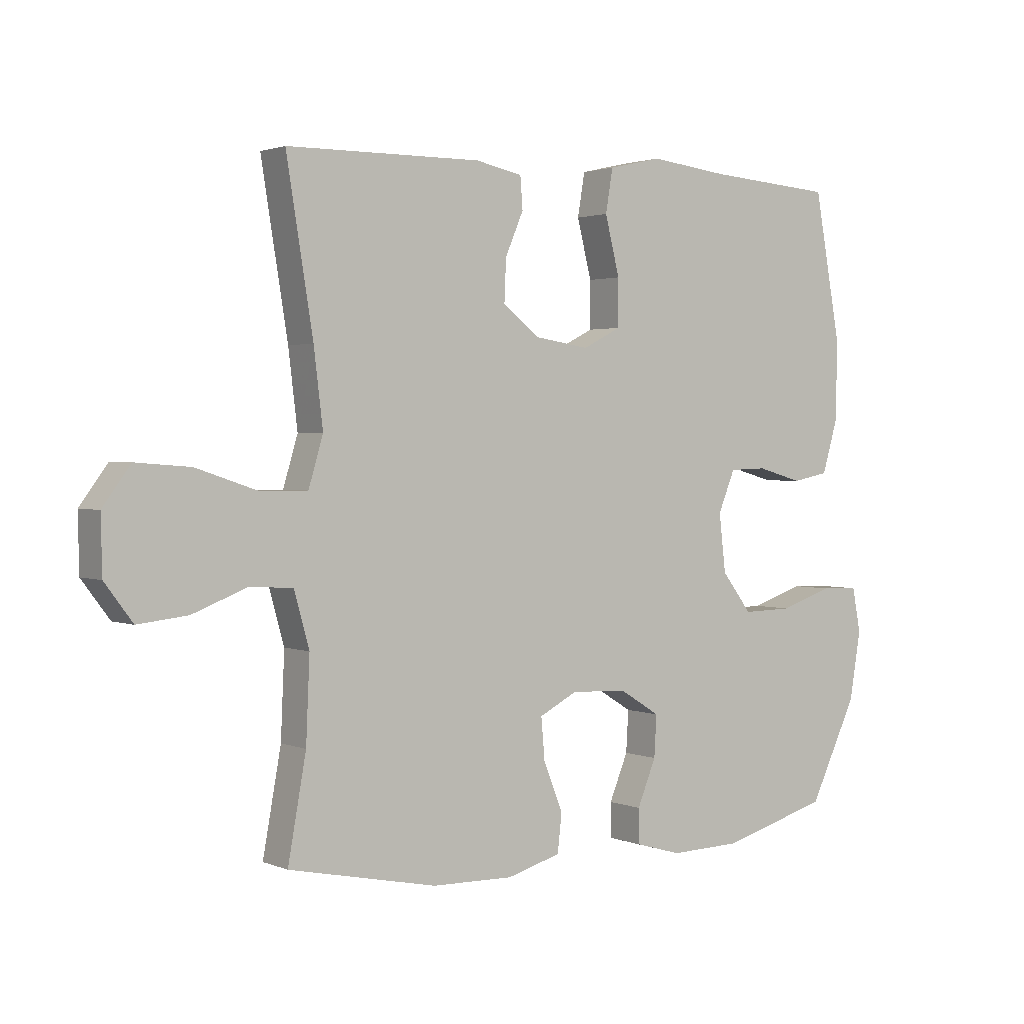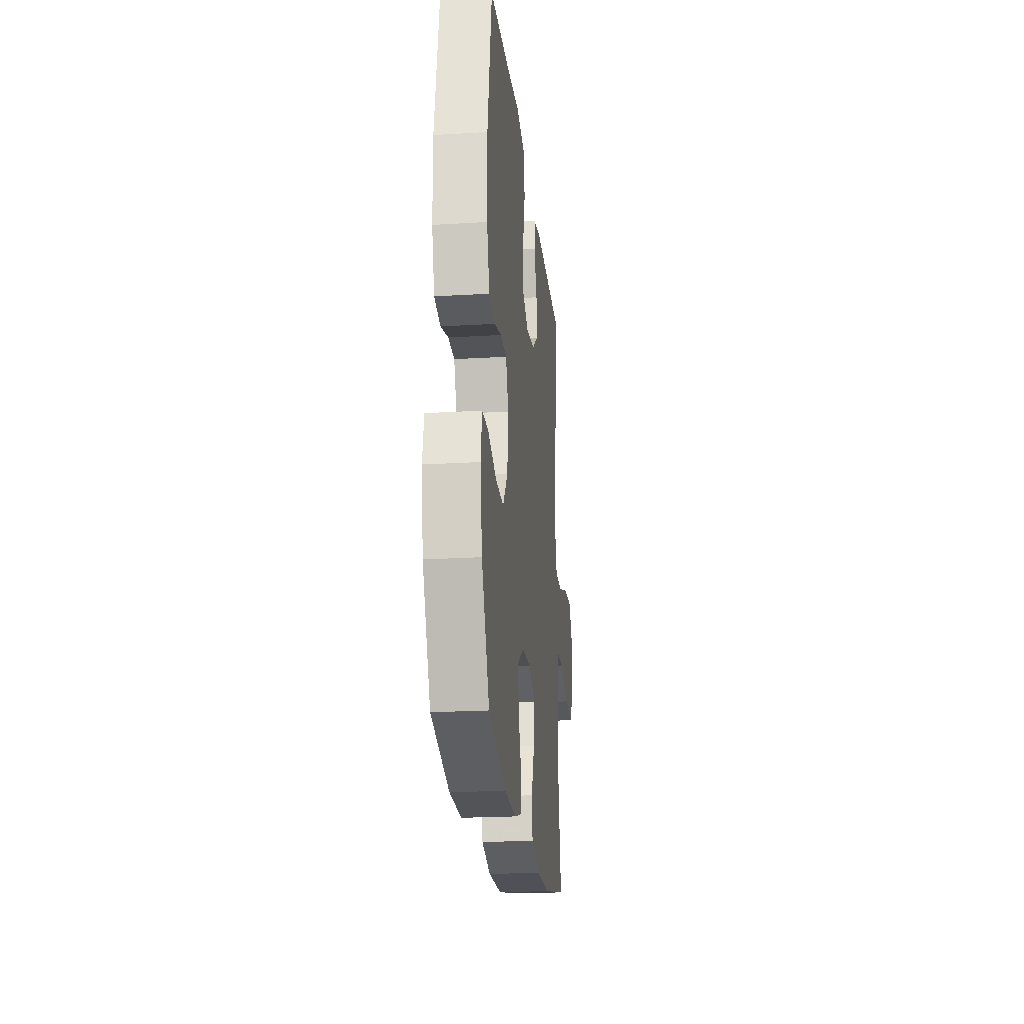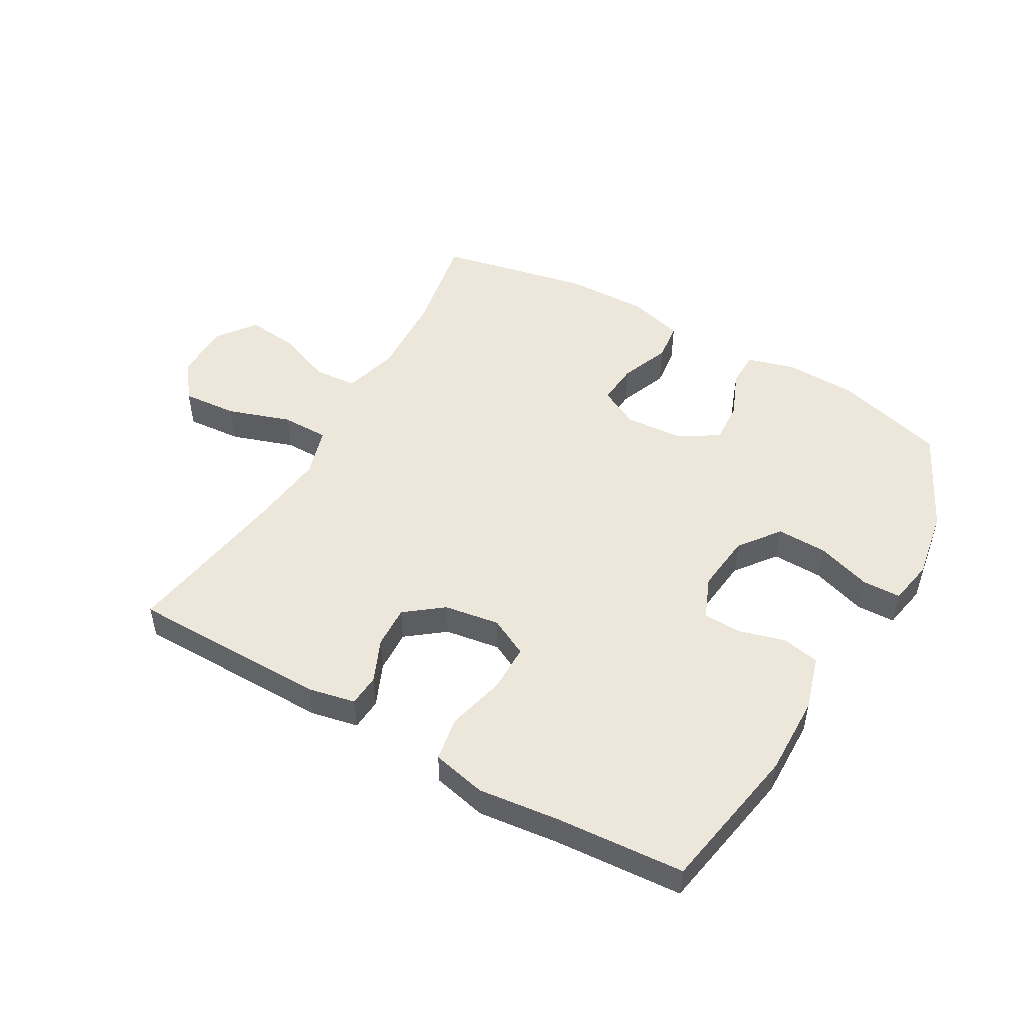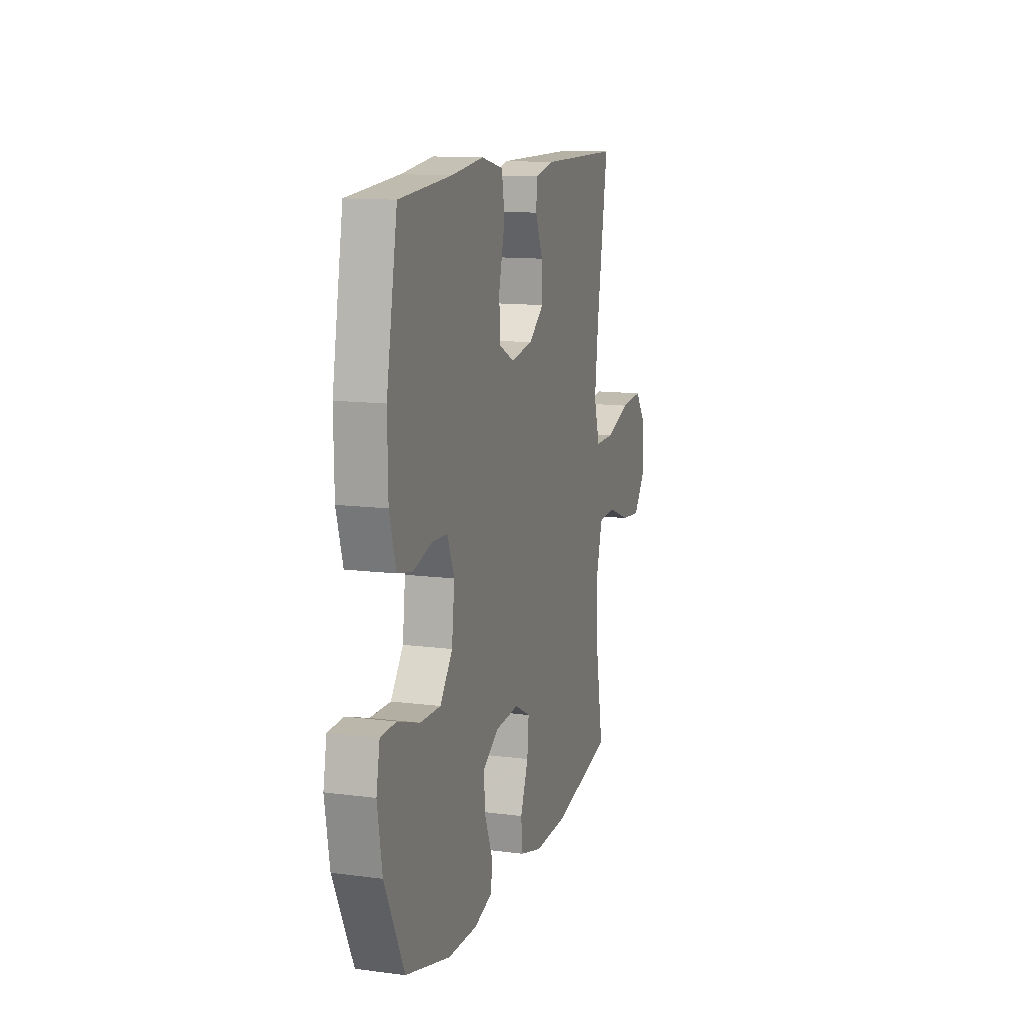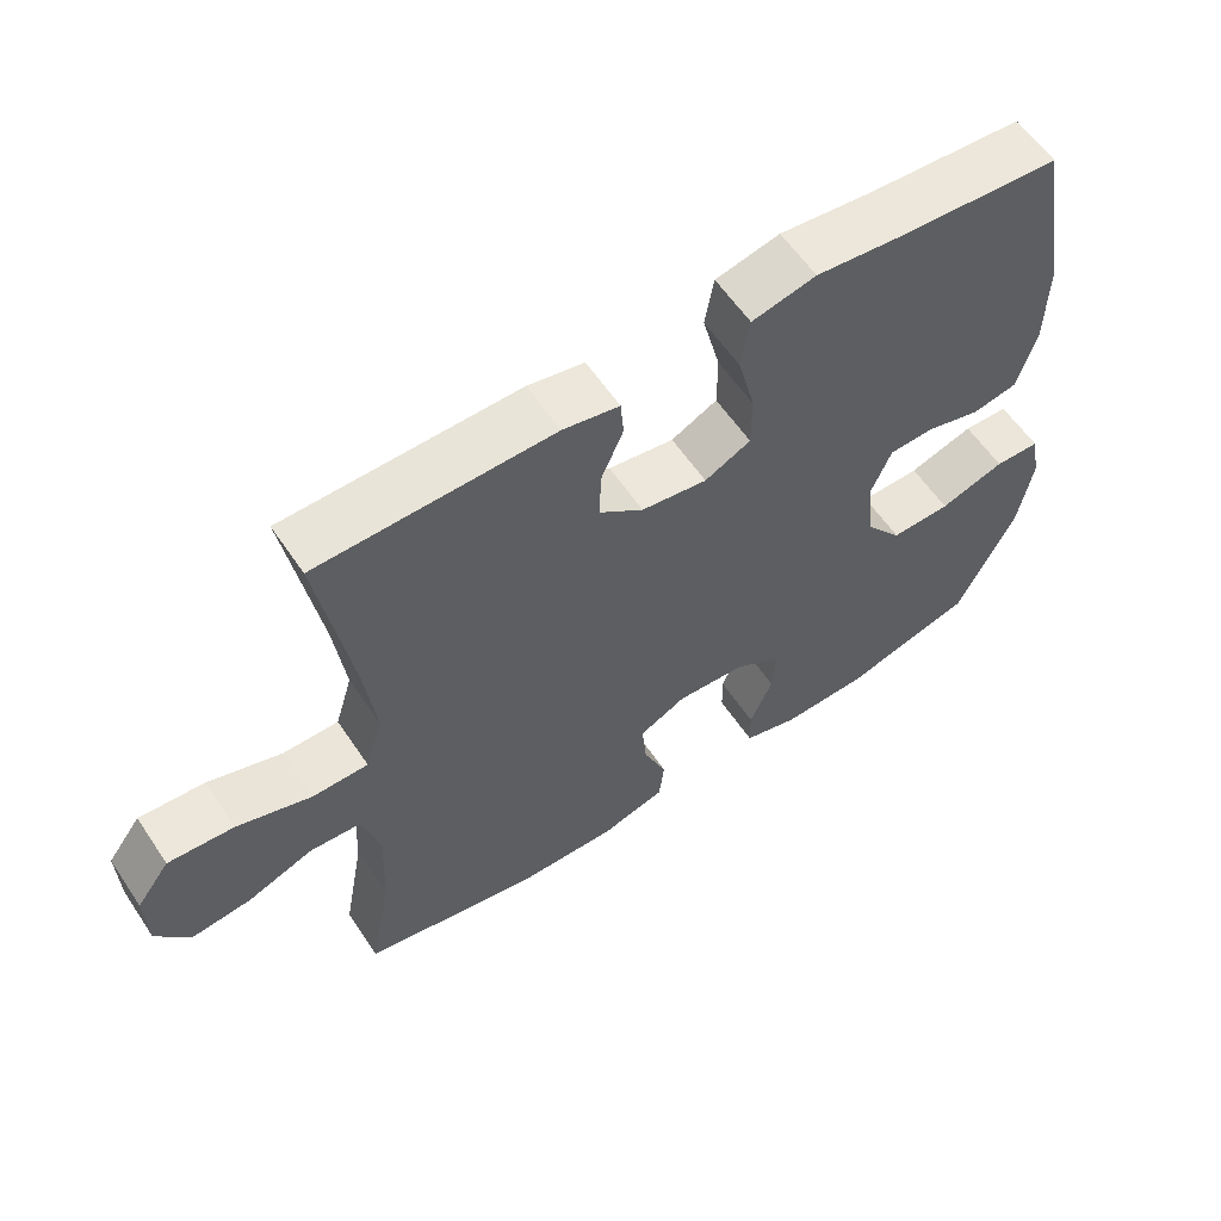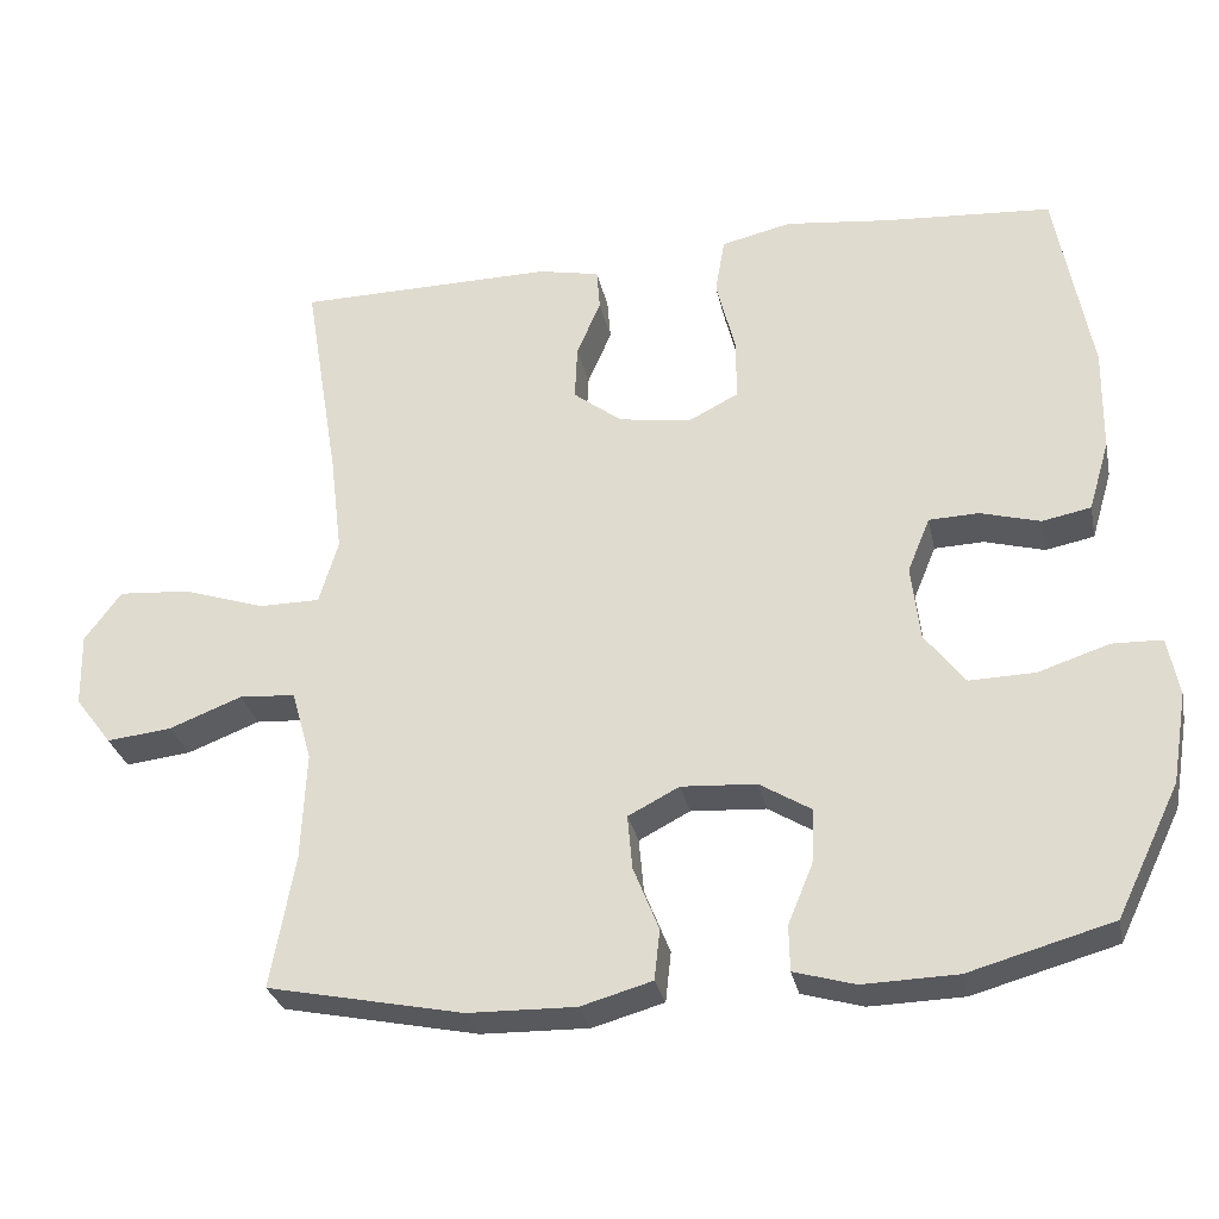
<metadata>
{"format":"obj","ext":"obj","renderer":"f3d","projection":"perspective","resolution":1024,"background":"white","views":[{"elev":1.9,"azim":-35.8,"up":"+Z"},{"elev":-21.8,"azim":96.0,"up":"+Z"},{"elev":50.3,"azim":29.7,"up":"+Y"},{"elev":12.5,"azim":106.9,"up":"+Z"},{"elev":59.5,"azim":-33.8,"up":"+Z"},{"elev":-29.6,"azim":11.8,"up":"+Z"}]}
</metadata>
<code>
v 0.5 0.07 -0.5
v 0.321 0.07 -0.55
v 0.203 0.07 -0.553
v 0.127 0.07 -0.531
v 0.126 0.07 -0.474
v 0.157 0.07 -0.399
v 0.161 0.07 -0.331
v 0.096 0.07 -0.291
v 0.002 0.07 -0.285
v -0.062 0.07 -0.318
v -0.056 0.07 -0.386
v -0.024 0.07 -0.466
v -0.031 0.07 -0.529
v -0.12 0.07 -0.554
v -0.255 0.07 -0.551
v -0.5 0.07 -0.5
v -0.47 0.07 -0.334
v -0.464 0.07 -0.198
v -0.489 0.07 -0.109
v -0.559 0.07 -0.104
v -0.65 0.07 -0.139
v -0.732 0.07 -0.148
v -0.778 0.07 -0.087
v -0.78 0.07 0.005
v -0.734 0.07 0.067
v -0.644 0.07 0.06
v -0.542 0.07 0.026
v -0.465 0.07 0.026
v -0.441 0.07 0.106
v -0.456 0.07 0.23
v -0.5 0.07 0.5
v -0.178 0.07 0.503
v -0.101 0.07 0.487
v -0.097 0.07 0.435
v -0.127 0.07 0.365
v -0.13 0.07 0.296
v -0.069 0.07 0.249
v 0.021 0.07 0.235
v 0.084 0.07 0.267
v 0.084 0.07 0.344
v 0.06 0.07 0.439
v 0.072 0.07 0.51
v 0.16 0.07 0.53
v 0.29 0.07 0.515
v 0.5 0.07 0.5
v 0.544 0.07 0.259
v 0.542 0.07 0.129
v 0.516 0.07 0.041
v 0.455 0.07 0.029
v 0.38 0.07 0.05
v 0.318 0.07 0.048
v 0.29 0.07 -0.02
v 0.301 0.07 -0.115
v 0.351 0.07 -0.18
v 0.433 0.07 -0.178
v 0.522 0.07 -0.149
v 0.584 0.07 -0.151
v 0.598 0.07 -0.224
v 0.579 0.07 -0.337
v 0.5 0 -0.5
v 0.321 0 -0.55
v 0.203 0 -0.553
v 0.127 0 -0.531
v 0.126 0 -0.474
v 0.157 0 -0.399
v 0.161 0 -0.331
v 0.096 0 -0.291
v 0.002 0 -0.285
v -0.062 0 -0.318
v -0.056 0 -0.386
v -0.024 0 -0.466
v -0.031 0 -0.529
v -0.12 0 -0.554
v -0.255 0 -0.551
v -0.5 0 -0.5
v -0.47 0 -0.334
v -0.464 0 -0.198
v -0.489 0 -0.109
v -0.559 0 -0.104
v -0.65 0 -0.139
v -0.732 0 -0.148
v -0.778 0 -0.087
v -0.78 0 0.005
v -0.734 0 0.067
v -0.644 0 0.06
v -0.542 0 0.026
v -0.465 0 0.026
v -0.441 0 0.106
v -0.456 0 0.23
v -0.5 0 0.5
v -0.178 0 0.503
v -0.101 0 0.487
v -0.097 0 0.435
v -0.127 0 0.365
v -0.13 0 0.296
v -0.069 0 0.249
v 0.021 0 0.235
v 0.084 0 0.267
v 0.084 0 0.344
v 0.06 0 0.439
v 0.072 0 0.51
v 0.16 0 0.53
v 0.29 0 0.515
v 0.5 0 0.5
v 0.544 0 0.259
v 0.542 0 0.129
v 0.516 0 0.041
v 0.455 0 0.029
v 0.38 0 0.05
v 0.318 0 0.048
v 0.29 0 -0.02
v 0.301 0 -0.115
v 0.351 0 -0.18
v 0.433 0 -0.178
v 0.522 0 -0.149
v 0.584 0 -0.151
v 0.598 0 -0.224
v 0.579 0 -0.337
f 55 56 57 58
f 54 55 58 59
f 47 48 49 50
f 47 50 51
f 44 45 46 47
f 44 47 51
f 43 44 51 52
f 40 41 42 43
f 39 40 43 52
f 32 33 34 35
f 30 31 32 35
f 29 30 35 36
f 28 29 36 37
f 24 25 26 27
f 24 27 28
f 23 24 28
f 20 21 22 23
f 19 20 23 28
f 18 19 28 37
f 14 15 16 17
f 11 12 13 14
f 10 11 14 17
f 9 10 17 18
f 3 4 5 6
f 3 6 7
f 2 3 7
f 54 59 1 2
f 53 54 2 7
f 38 39 52 53
f 38 53 7 8
f 18 37 38
f 8 9 18 38
f 117 116 115 114
f 118 117 114 113
f 109 108 107 106
f 110 109 106
f 106 105 104 103
f 110 106 103
f 111 110 103 102
f 102 101 100 99
f 111 102 99 98
f 94 93 92 91
f 94 91 90 89
f 95 94 89 88
f 96 95 88 87
f 86 85 84 83
f 87 86 83
f 87 83 82
f 82 81 80 79
f 87 82 79 78
f 96 87 78 77
f 76 75 74 73
f 73 72 71 70
f 76 73 70 69
f 77 76 69 68
f 65 64 63 62
f 66 65 62
f 66 62 61
f 61 60 118 113
f 66 61 113 112
f 112 111 98 97
f 67 66 112 97
f 97 96 77
f 97 77 68 67
f 1 60 61 2
f 2 61 62 3
f 3 62 63 4
f 4 63 64 5
f 5 64 65 6
f 6 65 66 7
f 7 66 67 8
f 8 67 68 9
f 9 68 69 10
f 10 69 70 11
f 11 70 71 12
f 12 71 72 13
f 13 72 73 14
f 14 73 74 15
f 15 74 75 16
f 16 75 76 17
f 17 76 77 18
f 18 77 78 19
f 19 78 79 20
f 20 79 80 21
f 21 80 81 22
f 22 81 82 23
f 23 82 83 24
f 24 83 84 25
f 25 84 85 26
f 26 85 86 27
f 27 86 87 28
f 28 87 88 29
f 29 88 89 30
f 30 89 90 31
f 31 90 91 32
f 32 91 92 33
f 33 92 93 34
f 34 93 94 35
f 35 94 95 36
f 36 95 96 37
f 37 96 97 38
f 38 97 98 39
f 39 98 99 40
f 40 99 100 41
f 41 100 101 42
f 42 101 102 43
f 43 102 103 44
f 44 103 104 45
f 45 104 105 46
f 46 105 106 47
f 47 106 107 48
f 48 107 108 49
f 49 108 109 50
f 50 109 110 51
f 51 110 111 52
f 52 111 112 53
f 53 112 113 54
f 54 113 114 55
f 55 114 115 56
f 56 115 116 57
f 57 116 117 58
f 58 117 118 59
f 59 118 60 1

</code>
